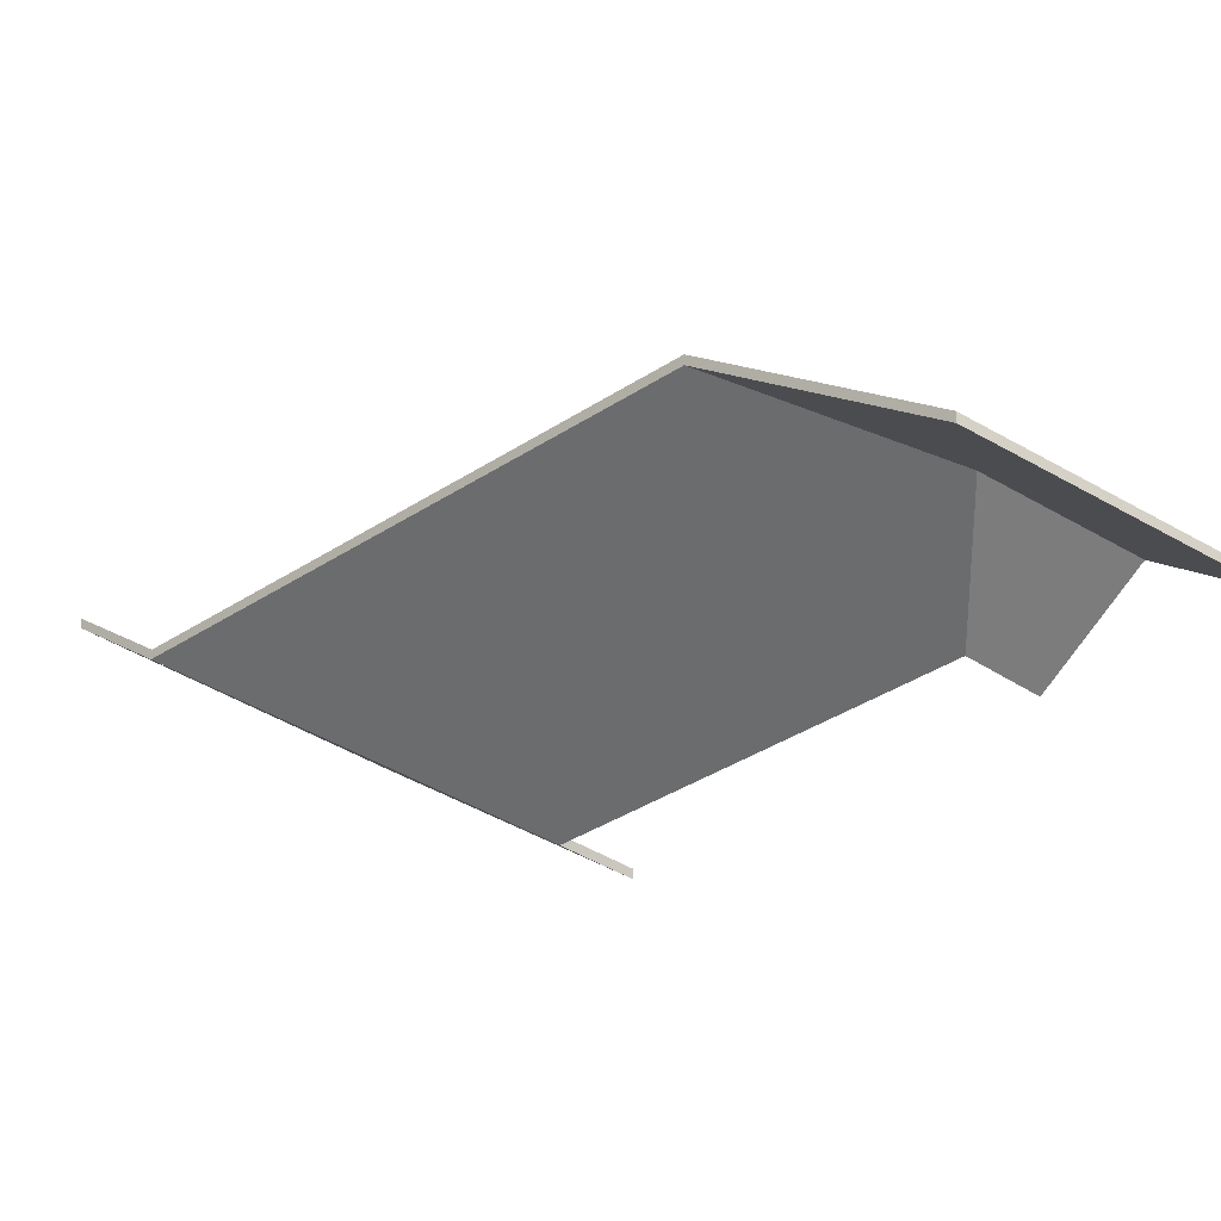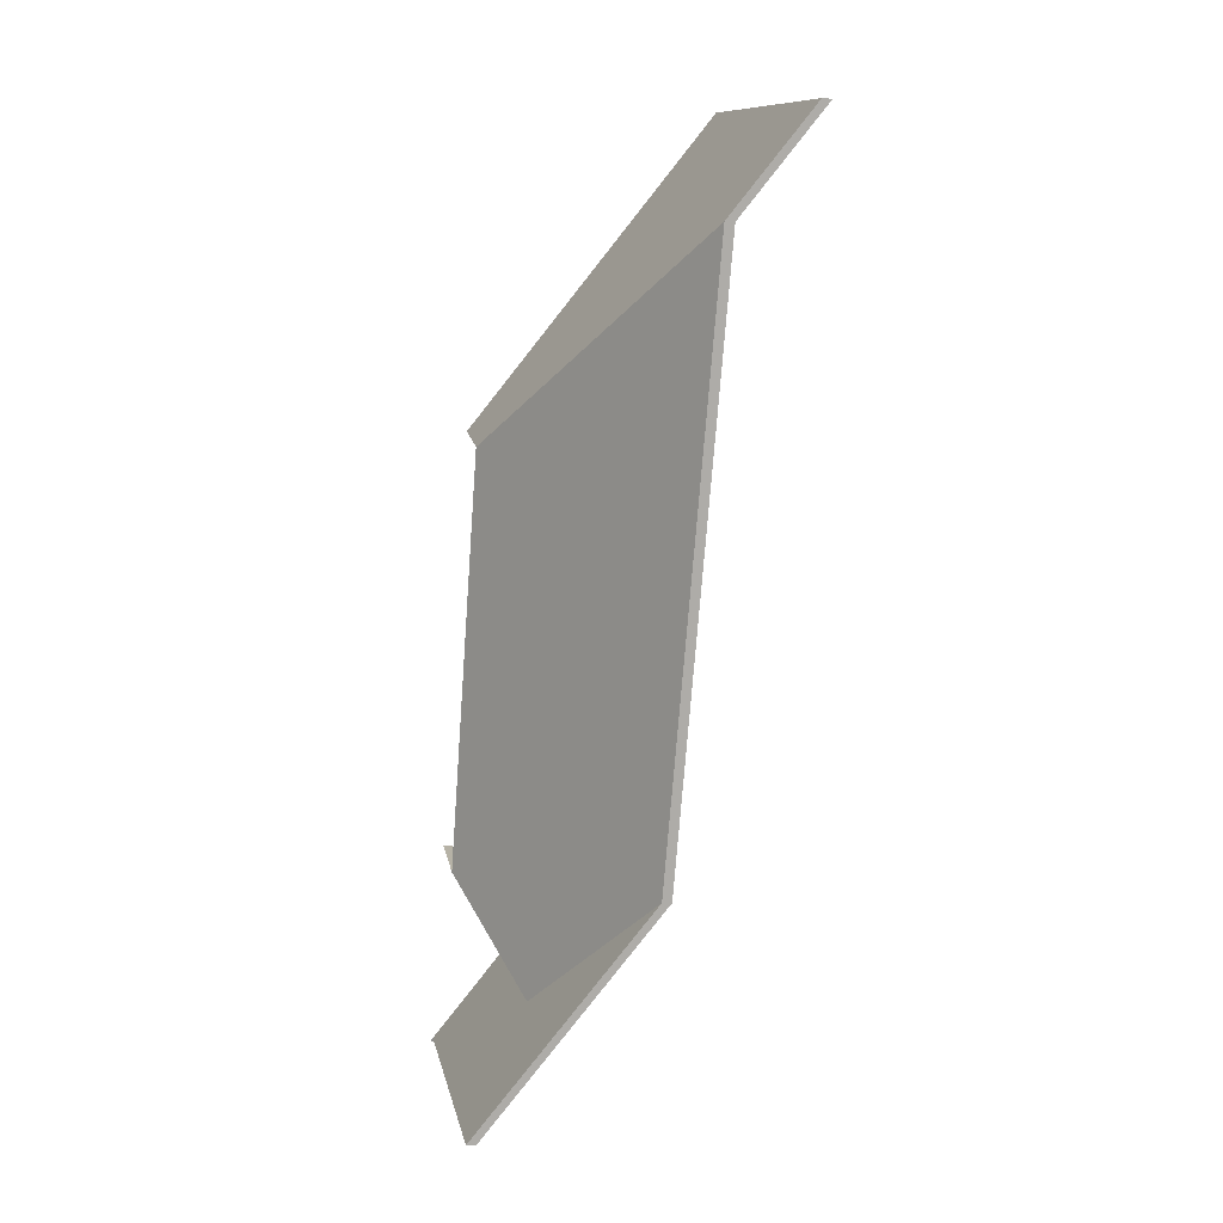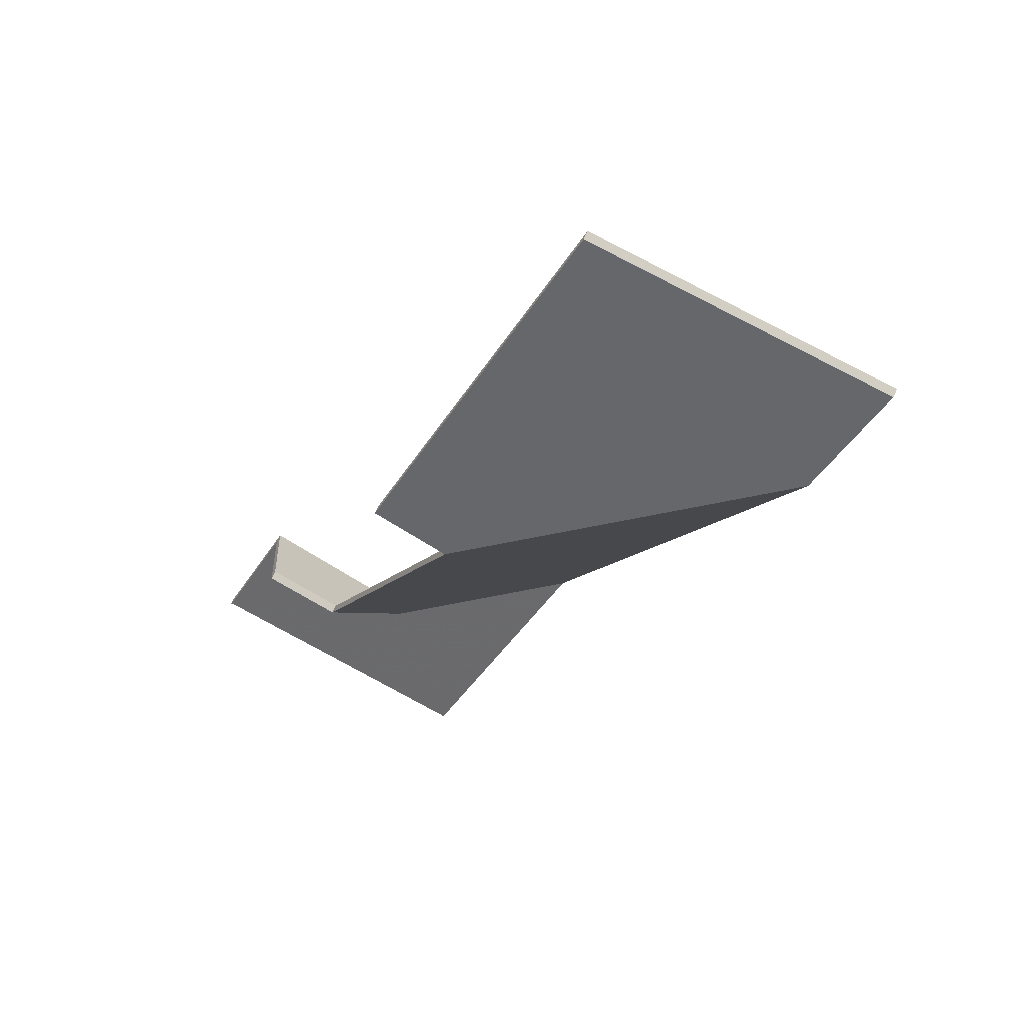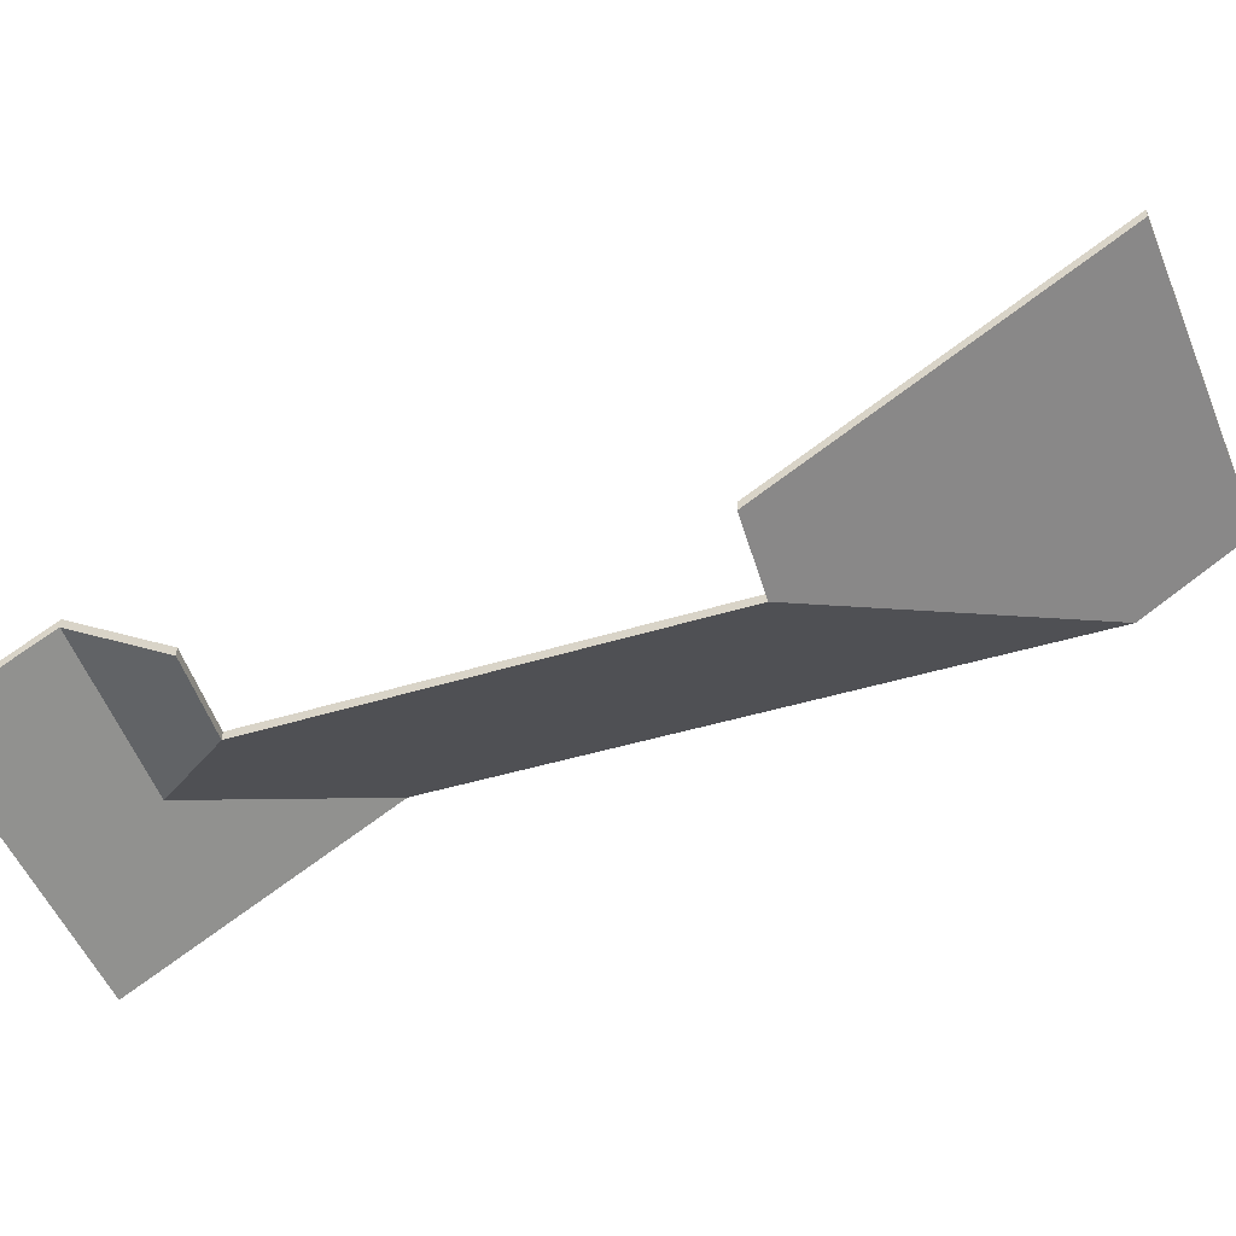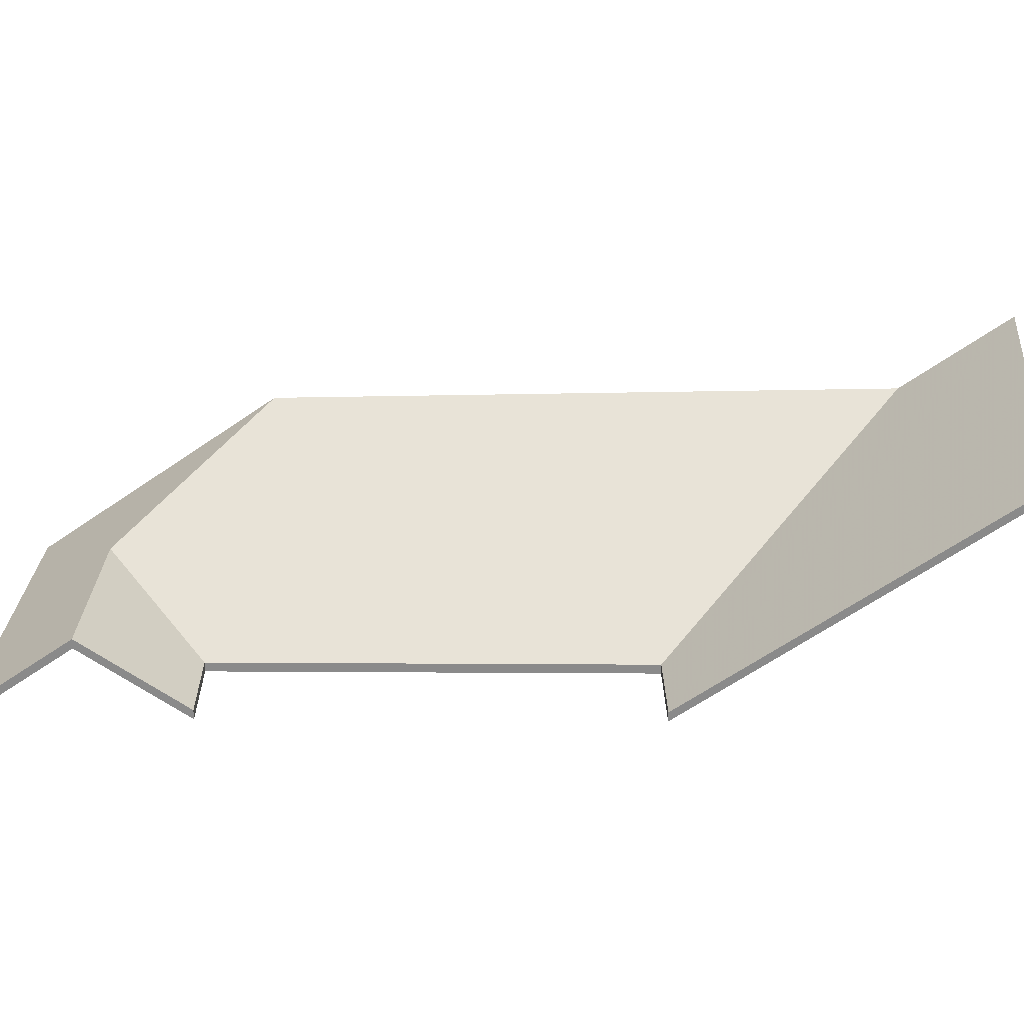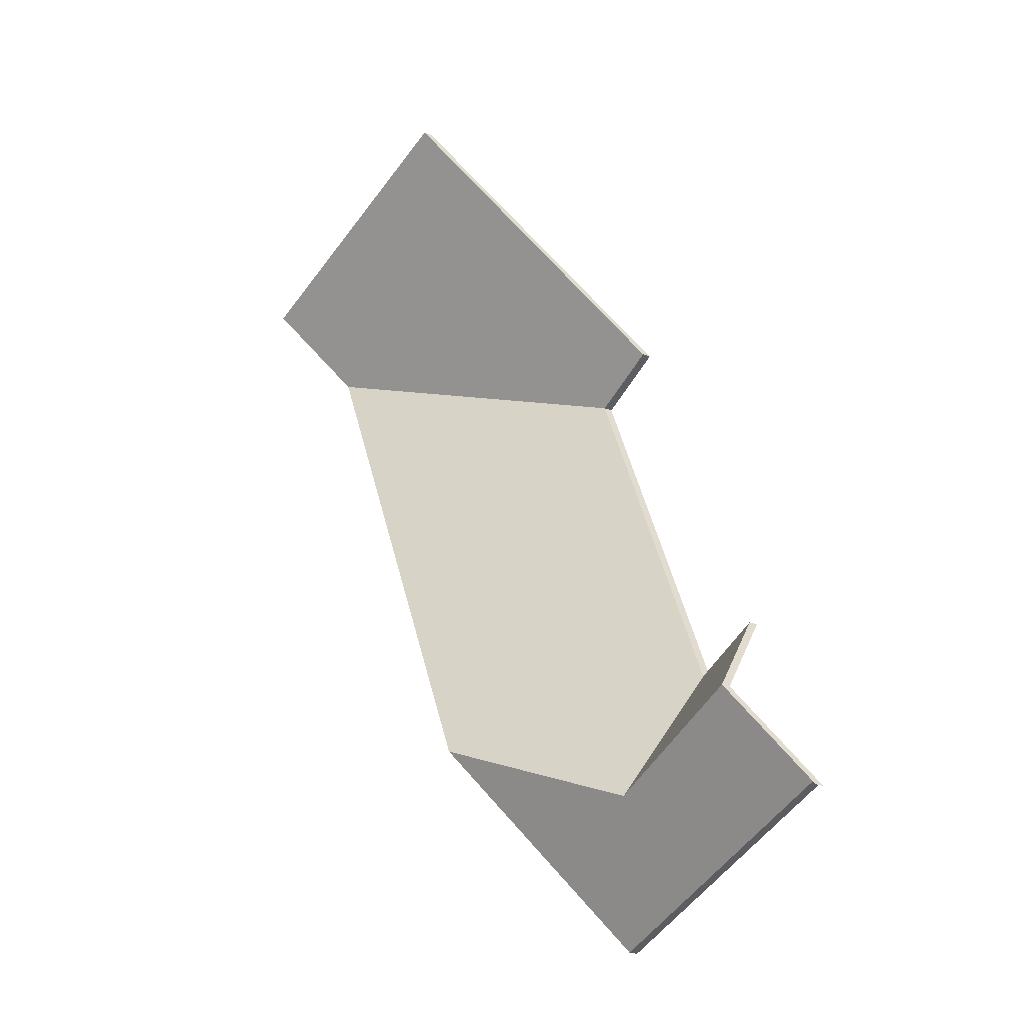
<metadata>
{"format":"obj","ext":"obj","renderer":"f3d","projection":"perspective","resolution":1024,"background":"white","views":[{"elev":-31.1,"azim":158.4,"up":"+Y"},{"elev":-10.7,"azim":80.0,"up":"+Z"},{"elev":68.8,"azim":24.2,"up":"+Z"},{"elev":-51.0,"azim":-49.1,"up":"+Y"},{"elev":26.5,"azim":-66.7,"up":"+Y"},{"elev":-25.6,"azim":-123.1,"up":"+Z"}]}
</metadata>
<code>
v 4.12 -0.06628 2.046
v 4.043 -0.1076 2.016
v 4.043 -0.1099 2.016
v 4.12 -0.06856 2.046
v 4.061 -0.06815 1.912
v 4.12 -0.06628 2.046
v 4.12 -0.06856 2.046
v 4.061 -0.07043 1.912
v 4.043 -0.1076 2.016
v 4.004 -0.1076 1.923
v 4.004 -0.1099 1.923
v 4.043 -0.1099 2.016
v 4.004 -0.1076 1.923
v 4.017 -0.09126 1.892
v 4.017 -0.09354 1.892
v 4.004 -0.1099 1.923
v 4.017 -0.09126 1.892
v 4.061 -0.06815 1.912
v 4.061 -0.07043 1.912
v 4.017 -0.09354 1.892
v 4.12 -0.06628 2.046
v 4.061 -0.06815 1.912
v 4.017 -0.09126 1.892
v 4.004 -0.1076 1.923
v 4.043 -0.1076 2.016
v 4.017 -0.09354 1.892
v 4.061 -0.07043 1.912
v 4.12 -0.06856 2.046
v 4.043 -0.1099 2.016
v 4.004 -0.1099 1.923
v 3.966 -0.1069 1.886
v 3.966 -0.1076 1.885
v 3.966 -0.1099 1.885
v 3.966 -0.1091 1.886
v 3.975 -0.09019 1.908
v 3.966 -0.1069 1.886
v 3.966 -0.1091 1.886
v 3.975 -0.09246 1.908
v 4.017 -0.09126 1.892
v 3.975 -0.09019 1.908
v 3.975 -0.09246 1.908
v 4.017 -0.09354 1.892
v 3.966 -0.1076 1.885
v 4.038 -0.1076 1.86
v 4.038 -0.1099 1.86
v 3.966 -0.1099 1.885
v 4.038 -0.1076 1.86
v 4.061 -0.06815 1.912
v 4.061 -0.07043 1.912
v 4.038 -0.1099 1.86
v 4.061 -0.06815 1.912
v 4.017 -0.09126 1.892
v 4.017 -0.09354 1.892
v 4.061 -0.07043 1.912
v 3.966 -0.1069 1.886
v 3.975 -0.09019 1.908
v 4.017 -0.09126 1.892
v 3.966 -0.1076 1.885
v 4.038 -0.1076 1.86
v 4.061 -0.06815 1.912
v 4.017 -0.09354 1.892
v 3.975 -0.09246 1.908
v 3.966 -0.1091 1.886
v 4.038 -0.1099 1.86
v 4.061 -0.07043 1.912
v 3.966 -0.1099 1.885
v 4.017 -0.09126 1.892
v 4.004 -0.1076 1.923
v 4.004 -0.1099 1.923
v 4.017 -0.09354 1.892
v 3.975 -0.09019 1.908
v 4.017 -0.09126 1.892
v 4.017 -0.09354 1.892
v 3.975 -0.09246 1.908
v 4.004 -0.1076 1.923
v 3.985 -0.1076 1.931
v 3.985 -0.1099 1.931
v 4.004 -0.1099 1.923
v 3.985 -0.1076 1.931
v 3.975 -0.09019 1.908
v 3.975 -0.09246 1.908
v 3.985 -0.1099 1.931
v 4.017 -0.09126 1.892
v 3.975 -0.09019 1.908
v 3.985 -0.1076 1.931
v 4.004 -0.1076 1.923
v 3.985 -0.1099 1.931
v 3.975 -0.09246 1.908
v 4.017 -0.09354 1.892
v 4.004 -0.1099 1.923
v 4.055 -0.05336 2.096
v 4.025 -0.1076 2.025
v 4.025 -0.1099 2.025
v 4.055 -0.05564 2.096
v 4.025 -0.1076 2.025
v 4.043 -0.1076 2.016
v 4.043 -0.1099 2.016
v 4.025 -0.1099 2.025
v 4.13 -0.04816 2.07
v 4.055 -0.05336 2.096
v 4.055 -0.05564 2.096
v 4.13 -0.05044 2.07
v 4.12 -0.06628 2.046
v 4.13 -0.04816 2.07
v 4.13 -0.05044 2.07
v 4.12 -0.06856 2.046
v 4.043 -0.1076 2.016
v 4.12 -0.06628 2.046
v 4.12 -0.06856 2.046
v 4.043 -0.1099 2.016
v 4.13 -0.04816 2.07
v 4.12 -0.06628 2.046
v 4.043 -0.1076 2.016
v 4.025 -0.1076 2.025
v 4.055 -0.05336 2.096
v 4.043 -0.1099 2.016
v 4.12 -0.06856 2.046
v 4.13 -0.05044 2.07
v 4.055 -0.05564 2.096
v 4.025 -0.1099 2.025
v 3.965 -0.1081 1.884
v 3.966 -0.1076 1.885
v 3.966 -0.1099 1.885
v 3.965 -0.1104 1.884
v 3.966 -0.1069 1.886
v 3.965 -0.1081 1.884
v 3.965 -0.1104 1.884
v 3.966 -0.1091 1.886
v 3.966 -0.1076 1.885
v 3.966 -0.1069 1.886
v 3.966 -0.1091 1.886
v 3.966 -0.1099 1.885
v 3.965 -0.1081 1.884
v 3.966 -0.1069 1.886
v 3.966 -0.1076 1.885
v 3.966 -0.1099 1.885
v 3.966 -0.1091 1.886
v 3.965 -0.1104 1.884
f 1 2 3
f 1 3 4
f 5 6 7
f 5 7 8
f 9 10 11
f 9 11 12
f 13 14 15
f 13 15 16
f 17 18 19
f 17 19 20
f 21 22 23
f 21 23 24
f 21 24 25
f 26 27 28
f 26 28 29
f 26 29 30
f 31 32 33
f 31 33 34
f 35 36 37
f 35 37 38
f 39 40 41
f 39 41 42
f 43 44 45
f 43 45 46
f 47 48 49
f 47 49 50
f 51 52 53
f 51 53 54
f 55 56 57
f 58 55 59
f 59 55 57
f 59 57 60
f 61 62 63
f 64 65 61
f 64 61 63
f 64 63 66
f 67 68 69
f 67 69 70
f 71 72 73
f 71 73 74
f 75 76 77
f 75 77 78
f 79 80 81
f 79 81 82
f 83 84 85
f 83 85 86
f 87 88 89
f 87 89 90
f 91 92 93
f 91 93 94
f 95 96 97
f 95 97 98
f 99 100 101
f 99 101 102
f 103 104 105
f 103 105 106
f 107 108 109
f 107 109 110
f 111 112 113
f 111 113 114
f 111 114 115
f 116 117 118
f 116 118 119
f 116 119 120
f 121 122 123
f 121 123 124
f 125 126 127
f 125 127 128
f 129 130 131
f 129 131 132
f 133 134 135
f 136 137 138

</code>
